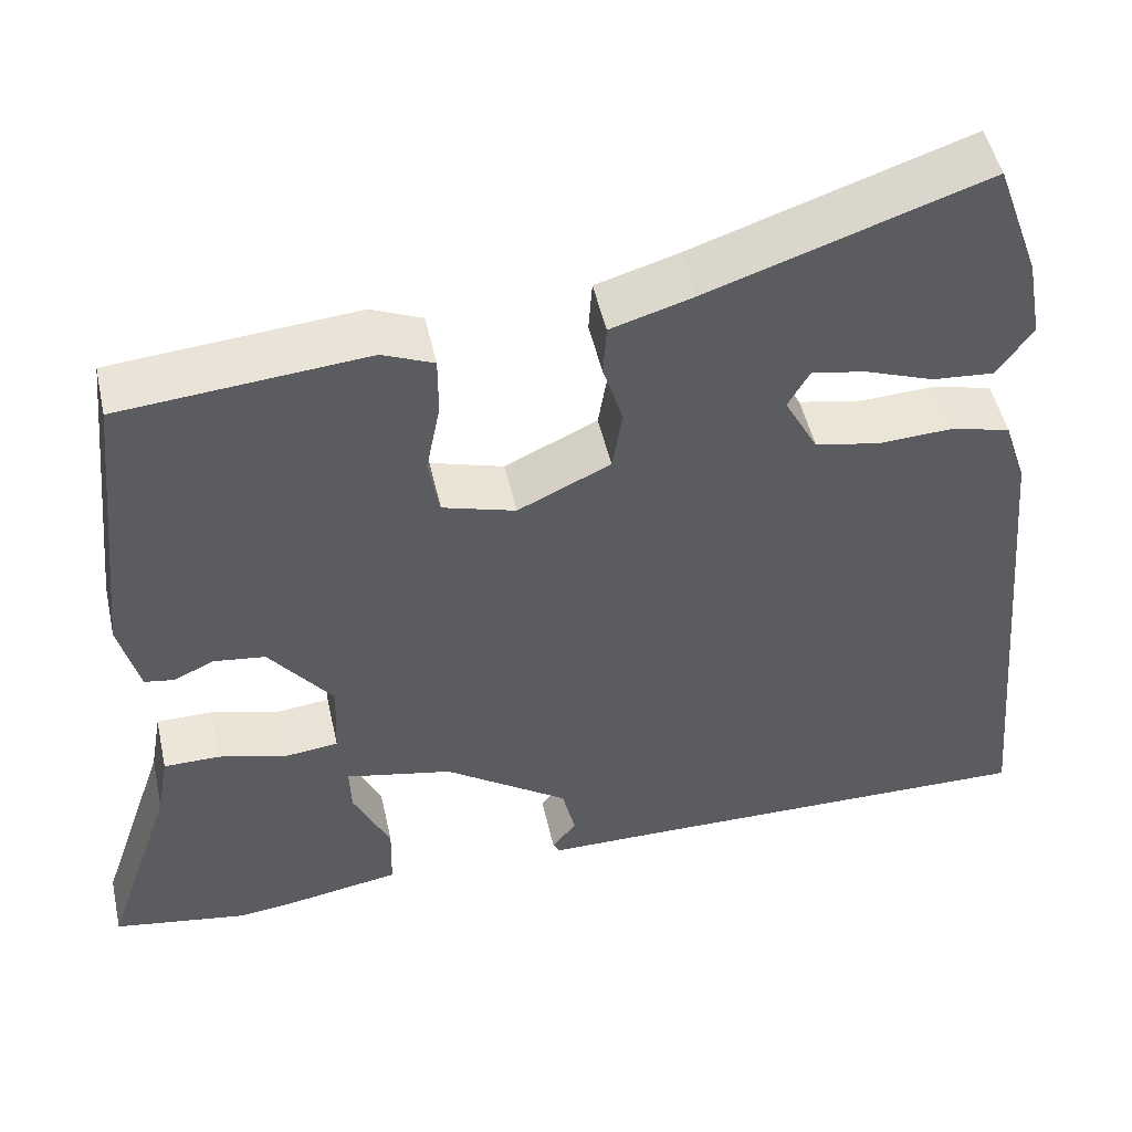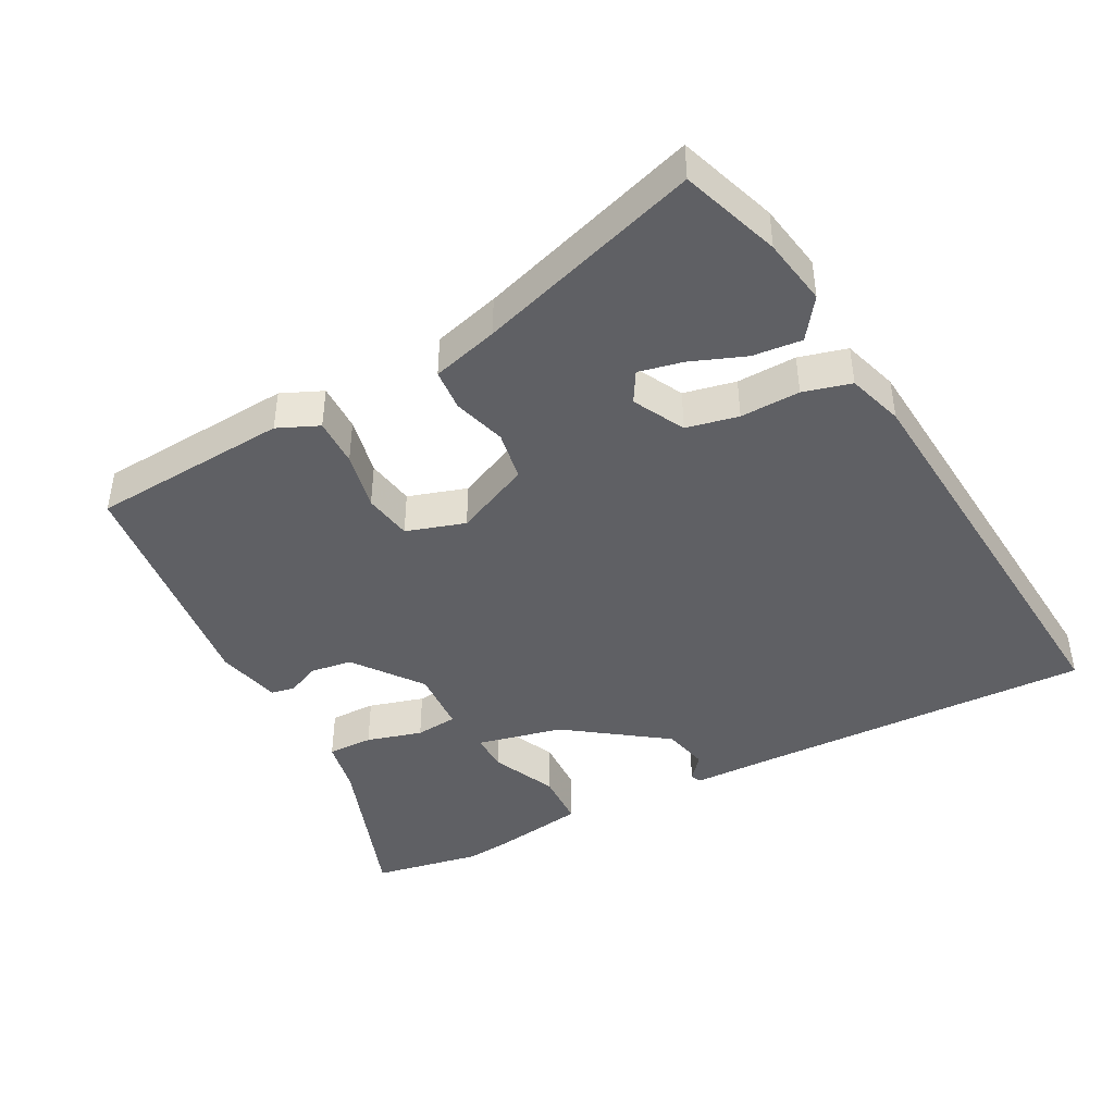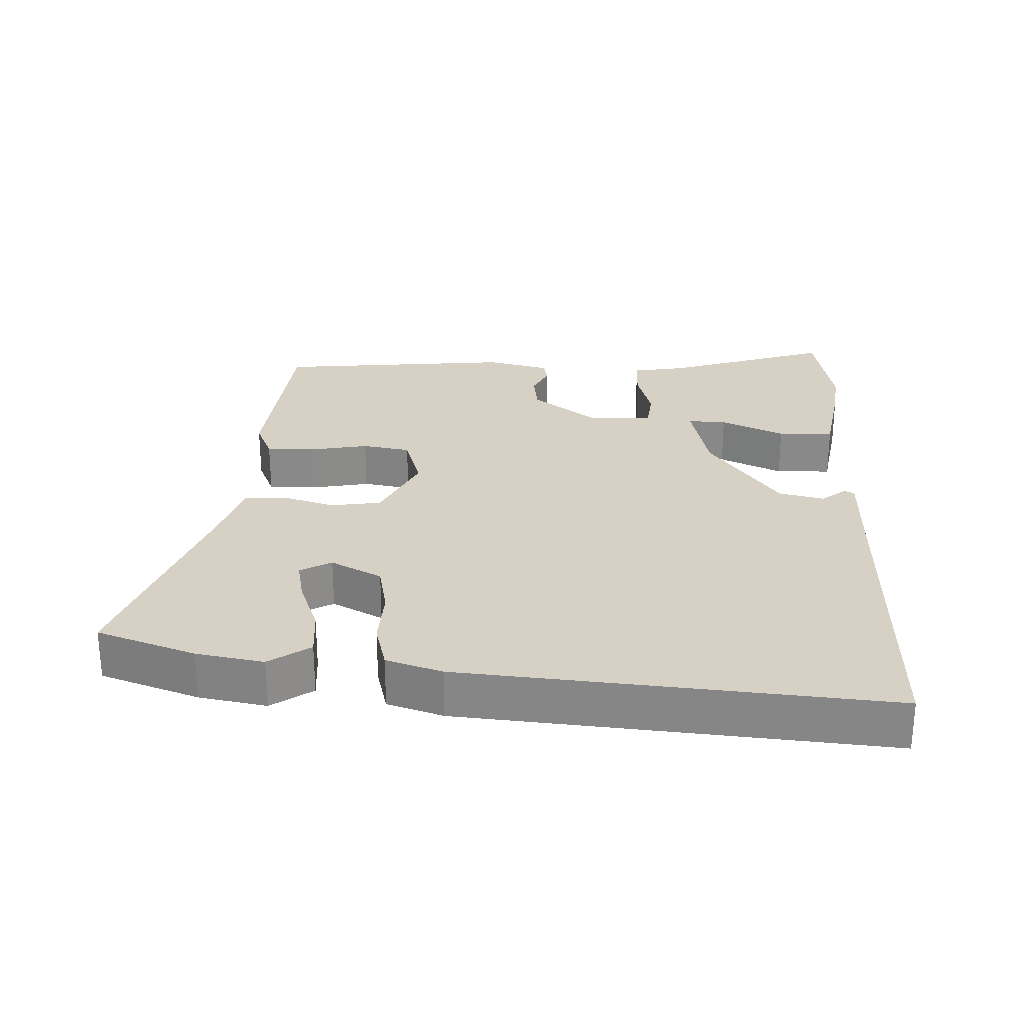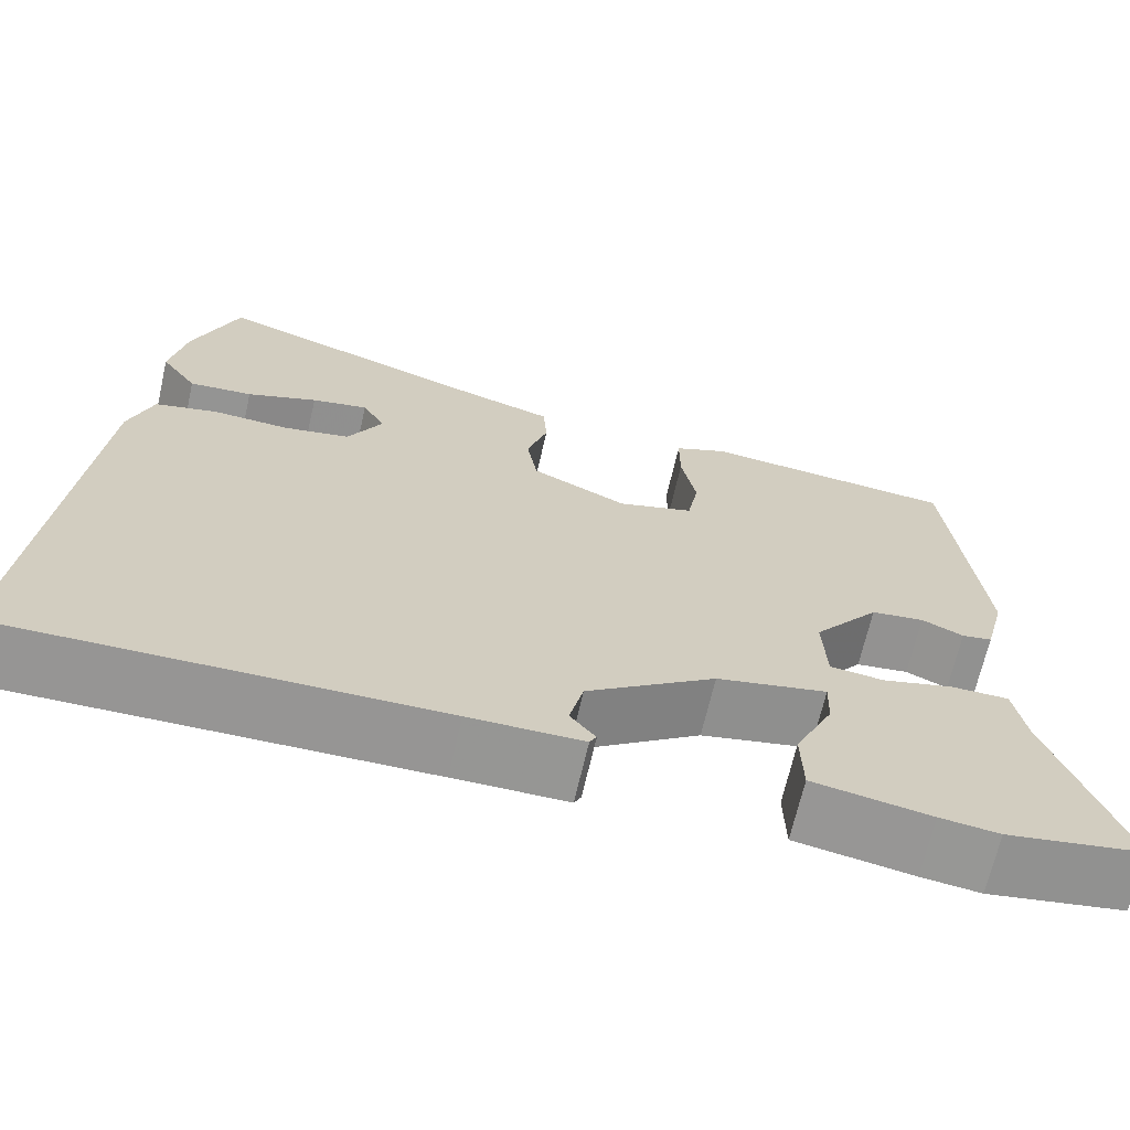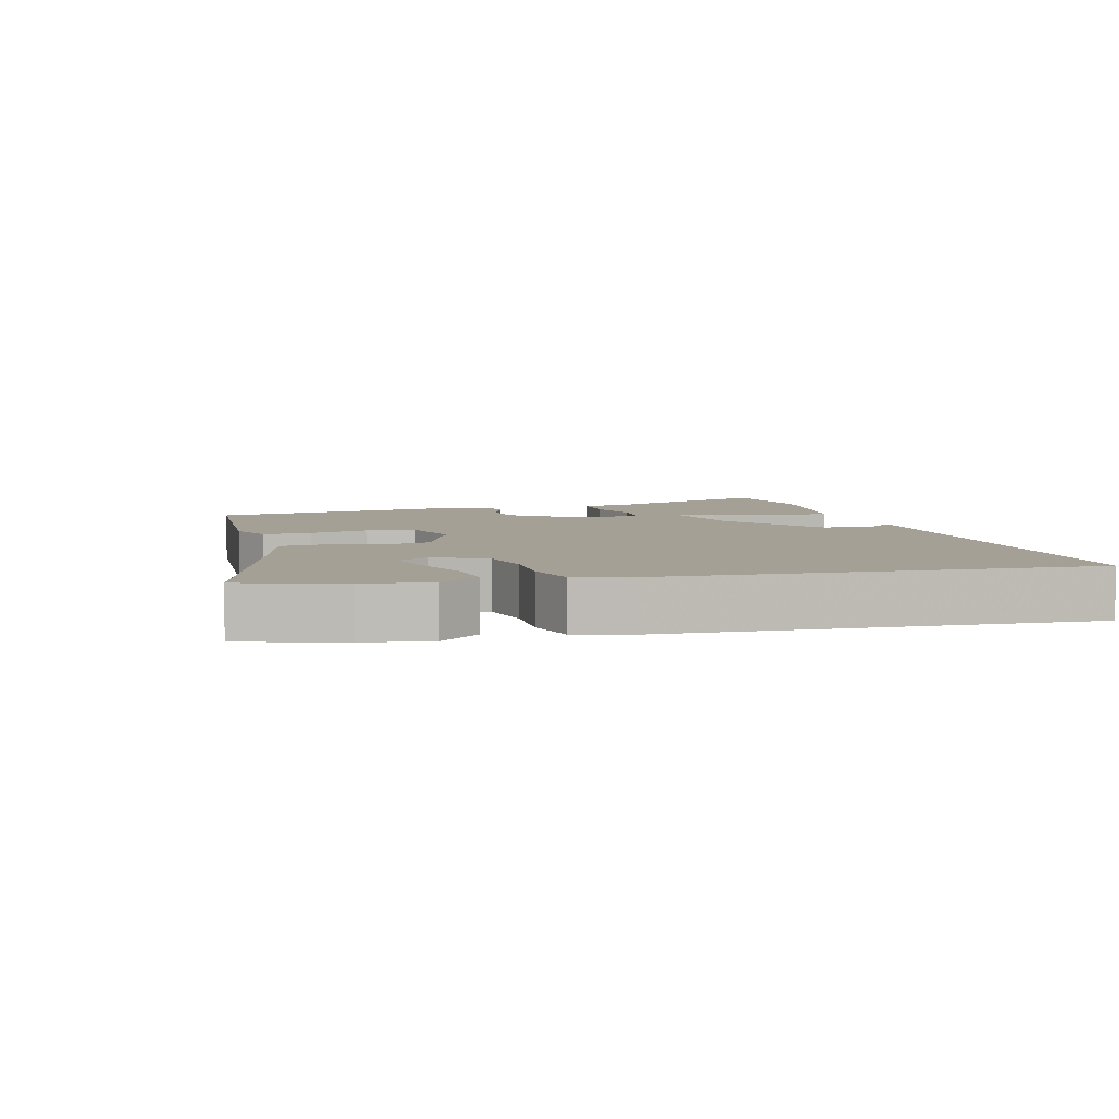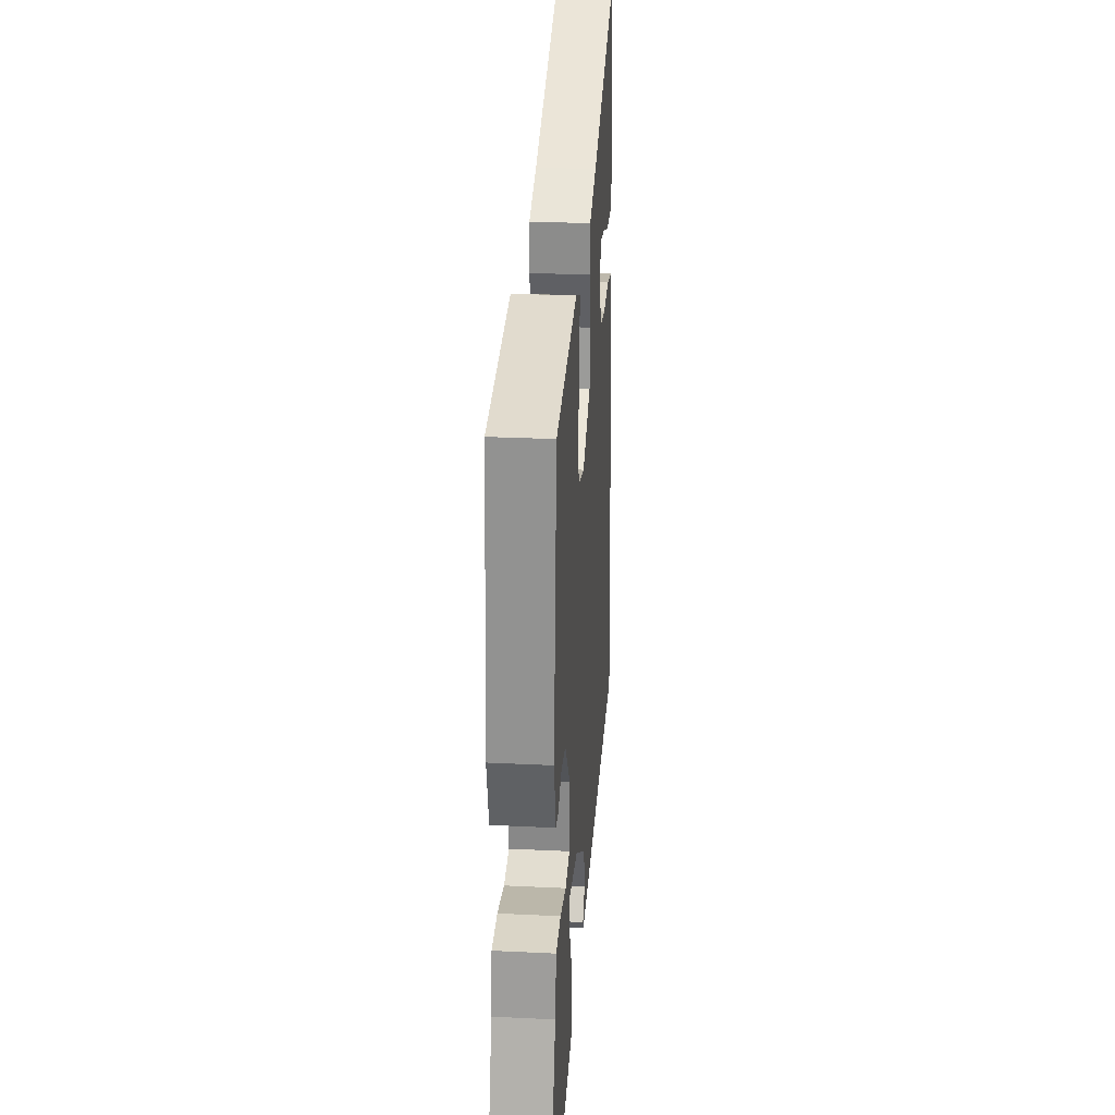
<metadata>
{"format":"obj","ext":"obj","renderer":"f3d","projection":"perspective","resolution":1024,"background":"white","views":[{"elev":49.5,"azim":-12.5,"up":"+Z"},{"elev":-43.3,"azim":27.1,"up":"+Y"},{"elev":26.7,"azim":92.2,"up":"+Y"},{"elev":-67.7,"azim":167.1,"up":"+Z"},{"elev":5.9,"azim":72.8,"up":"+Y"},{"elev":29.0,"azim":-85.9,"up":"+Z"}]}
</metadata>
<code>
v -0.502 0.07 0.458
v -0.21 0.07 0.483
v -0.149 0.07 0.457
v -0.149 0.07 0.386
v -0.166 0.07 0.299
v -0.153 0.07 0.228
v -0.066 0.07 0.202
v 0.044 0.07 0.254
v 0.056 0.07 0.328
v 0.032 0.07 0.405
v 0.036 0.07 0.467
v 0.134 0.07 0.496
v 0.462 0.07 0.606
v 0.514 0.07 0.461
v 0.532 0.07 0.362
v 0.49 0.07 0.302
v 0.417 0.07 0.308
v 0.336 0.07 0.338
v 0.271 0.07 0.351
v 0.245 0.07 0.305
v 0.285 0.07 0.23
v 0.362 0.07 0.215
v 0.45 0.07 0.219
v 0.521 0.07 0.201
v 0.548 0.07 0.119
v 0.604 0.07 -0.502
v 0.376 0.07 -0.498
v 0.112 0.07 -0.494
v -0.018 0.07 -0.493
v -0.026 0.07 -0.478
v 0.003 0.07 -0.442
v -0.013 0.07 -0.375
v -0.161 0.07 -0.272
v -0.288 0.07 -0.245
v -0.286 0.07 -0.302
v -0.242 0.07 -0.396
v -0.244 0.07 -0.478
v -0.379 0.07 -0.501
v -0.447 0.07 -0.509
v -0.606 0.07 -0.482
v -0.523 0.07 -0.237
v -0.509 0.07 -0.158
v -0.442 0.07 -0.158
v -0.36 0.07 -0.18
v -0.298 0.07 -0.173
v -0.294 0.07 -0.08
v -0.37 0.07 0.018
v -0.431 0.07 0.026
v -0.479 0.07 0.004
v -0.514 0.07 0.01
v -0.538 0.07 0.104
v -0.502 0 0.458
v -0.21 0 0.483
v -0.149 0 0.457
v -0.149 0 0.386
v -0.166 0 0.299
v -0.153 0 0.228
v -0.066 0 0.202
v 0.044 0 0.254
v 0.056 0 0.328
v 0.032 0 0.405
v 0.036 0 0.467
v 0.134 0 0.496
v 0.462 0 0.606
v 0.514 0 0.461
v 0.532 0 0.362
v 0.49 0 0.302
v 0.417 0 0.308
v 0.336 0 0.338
v 0.271 0 0.351
v 0.245 0 0.305
v 0.285 0 0.23
v 0.362 0 0.215
v 0.45 0 0.219
v 0.521 0 0.201
v 0.548 0 0.119
v 0.604 0 -0.502
v 0.376 0 -0.498
v 0.112 0 -0.494
v -0.018 0 -0.493
v -0.026 0 -0.478
v 0.003 0 -0.442
v -0.013 0 -0.375
v -0.161 0 -0.272
v -0.288 0 -0.245
v -0.286 0 -0.302
v -0.242 0 -0.396
v -0.244 0 -0.478
v -0.379 0 -0.501
v -0.447 0 -0.509
v -0.606 0 -0.482
v -0.523 0 -0.237
v -0.509 0 -0.158
v -0.442 0 -0.158
v -0.36 0 -0.18
v -0.298 0 -0.173
v -0.294 0 -0.08
v -0.37 0 0.018
v -0.431 0 0.026
v -0.479 0 0.004
v -0.514 0 0.01
v -0.538 0 0.104
f 3 4 5
f 2 3 5
f 1 2 5
f 51 1 5
f 50 51 5
f 49 50 5
f 48 49 5
f 47 48 5 6
f 46 47 6 7
f 45 46 7 8
f 41 42 43 44
f 40 41 44
f 39 40 44
f 38 39 44
f 37 38 44
f 36 37 44
f 35 36 44
f 34 35 44 45
f 33 34 45 8
f 28 29 30 31
f 27 28 31 32
f 27 32 33
f 26 27 33
f 25 26 33
f 24 25 33
f 23 24 33
f 22 23 33
f 16 17 18
f 15 16 18
f 14 15 18
f 13 14 18
f 12 13 18
f 12 18 19
f 12 19 20
f 11 12 20
f 10 11 20
f 9 10 20
f 21 22 33 8
f 8 9 20 21
f 56 55 54
f 56 54 53
f 56 53 52
f 56 52 102
f 56 102 101
f 56 101 100
f 56 100 99
f 57 56 99 98
f 58 57 98 97
f 59 58 97 96
f 95 94 93 92
f 95 92 91
f 95 91 90
f 95 90 89
f 95 89 88
f 95 88 87
f 95 87 86
f 96 95 86 85
f 59 96 85 84
f 82 81 80 79
f 83 82 79 78
f 84 83 78
f 84 78 77
f 84 77 76
f 84 76 75
f 84 75 74
f 84 74 73
f 69 68 67
f 69 67 66
f 69 66 65
f 69 65 64
f 69 64 63
f 70 69 63
f 71 70 63
f 71 63 62
f 71 62 61
f 71 61 60
f 59 84 73 72
f 72 71 60 59
f 1 52 53 2
f 2 53 54 3
f 3 54 55 4
f 4 55 56 5
f 5 56 57 6
f 6 57 58 7
f 7 58 59 8
f 8 59 60 9
f 9 60 61 10
f 10 61 62 11
f 11 62 63 12
f 12 63 64 13
f 13 64 65 14
f 14 65 66 15
f 15 66 67 16
f 16 67 68 17
f 17 68 69 18
f 18 69 70 19
f 19 70 71 20
f 20 71 72 21
f 21 72 73 22
f 22 73 74 23
f 23 74 75 24
f 24 75 76 25
f 25 76 77 26
f 26 77 78 27
f 27 78 79 28
f 28 79 80 29
f 29 80 81 30
f 30 81 82 31
f 31 82 83 32
f 32 83 84 33
f 33 84 85 34
f 34 85 86 35
f 35 86 87 36
f 36 87 88 37
f 37 88 89 38
f 38 89 90 39
f 39 90 91 40
f 40 91 92 41
f 41 92 93 42
f 42 93 94 43
f 43 94 95 44
f 44 95 96 45
f 45 96 97 46
f 46 97 98 47
f 47 98 99 48
f 48 99 100 49
f 49 100 101 50
f 50 101 102 51
f 51 102 52 1

</code>
